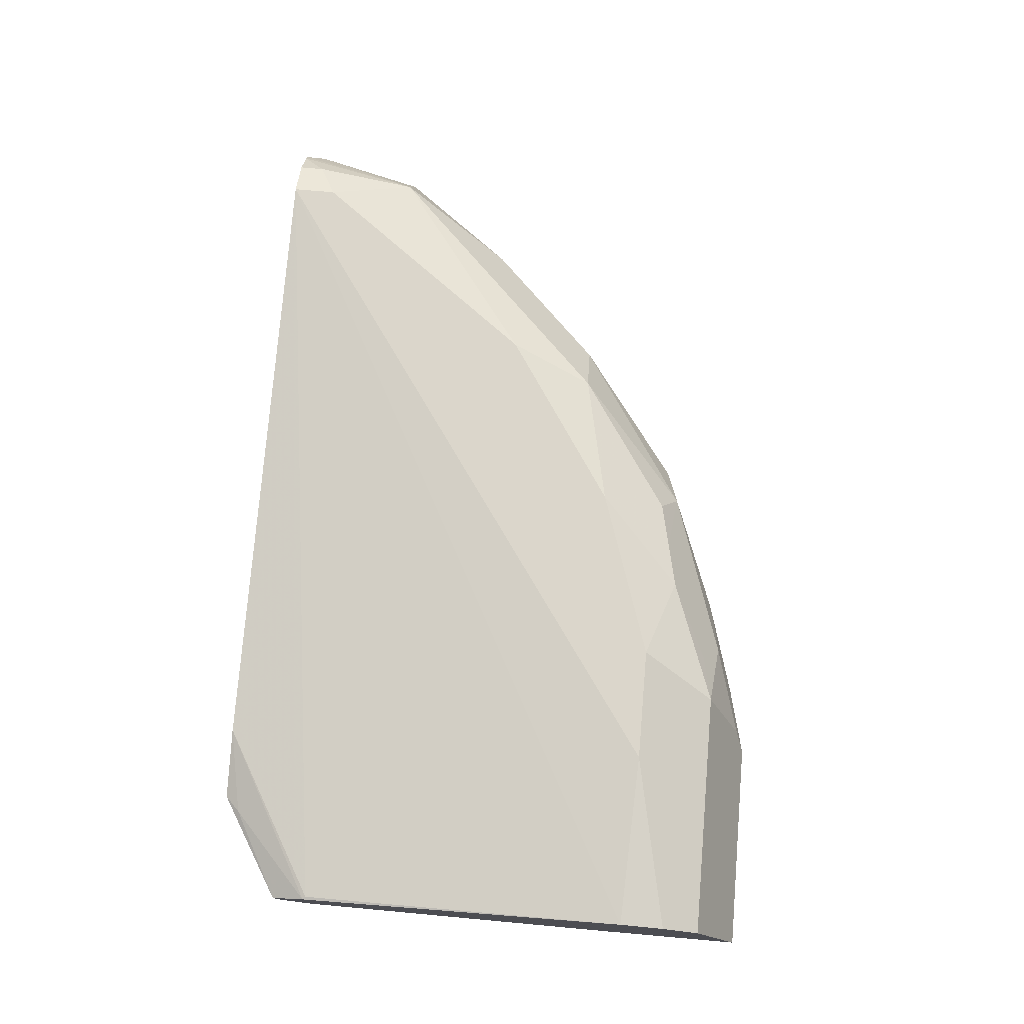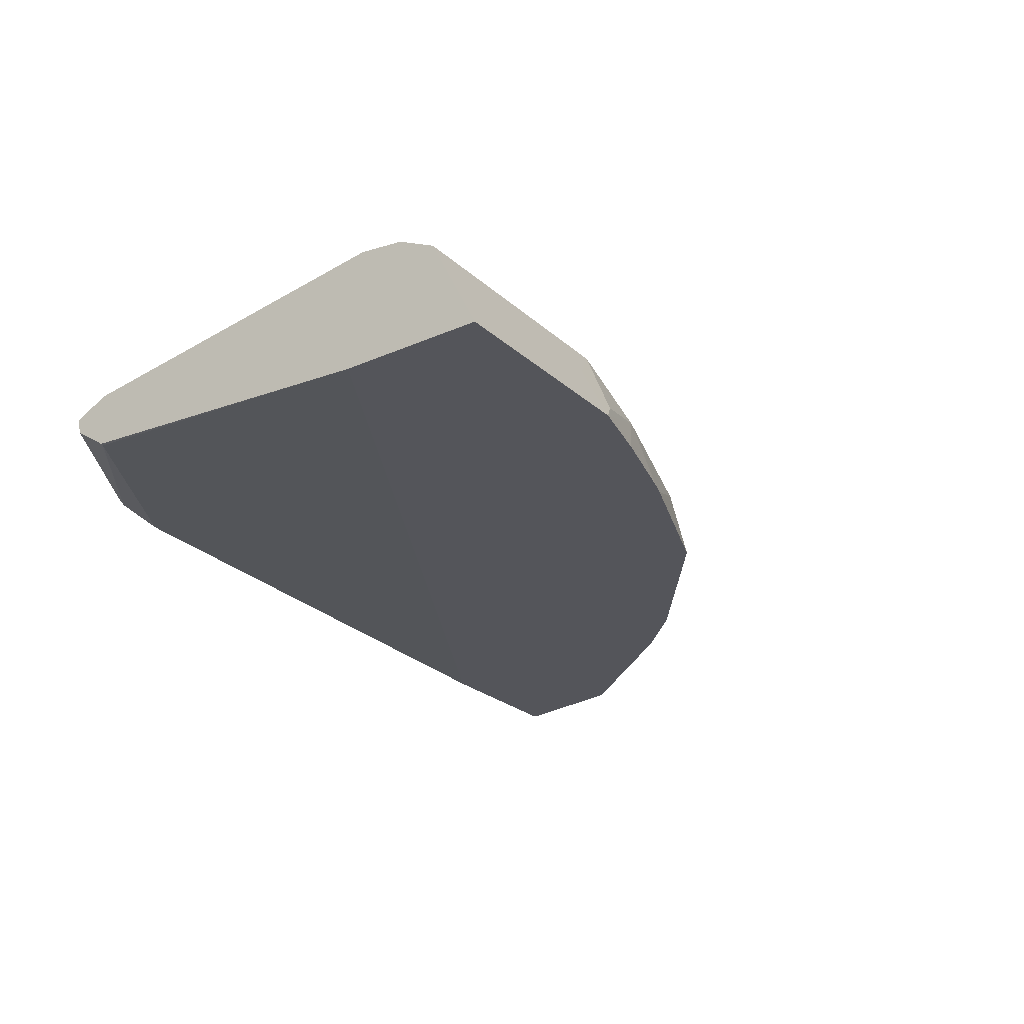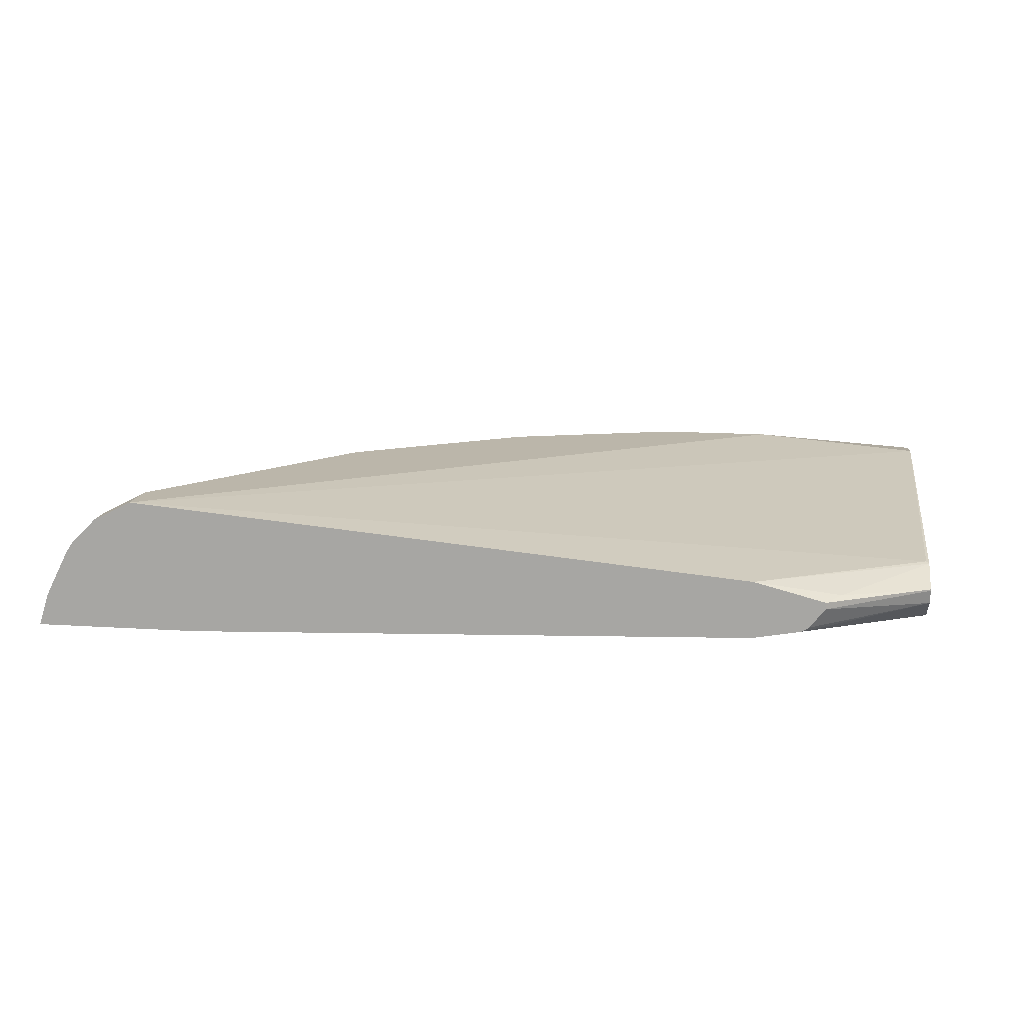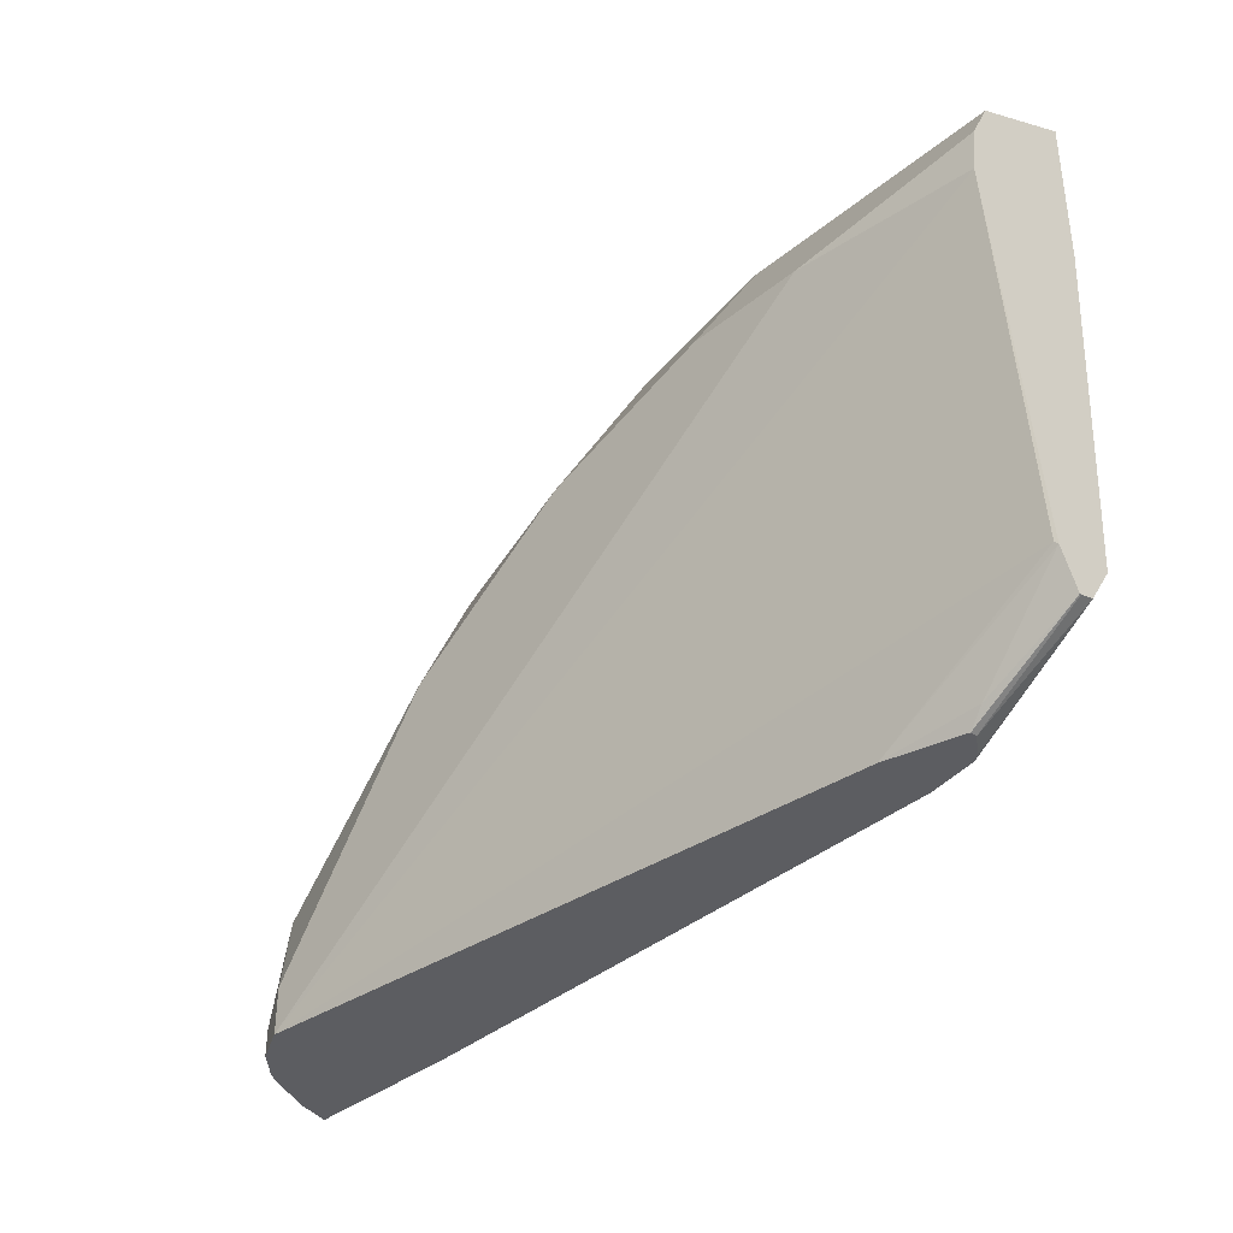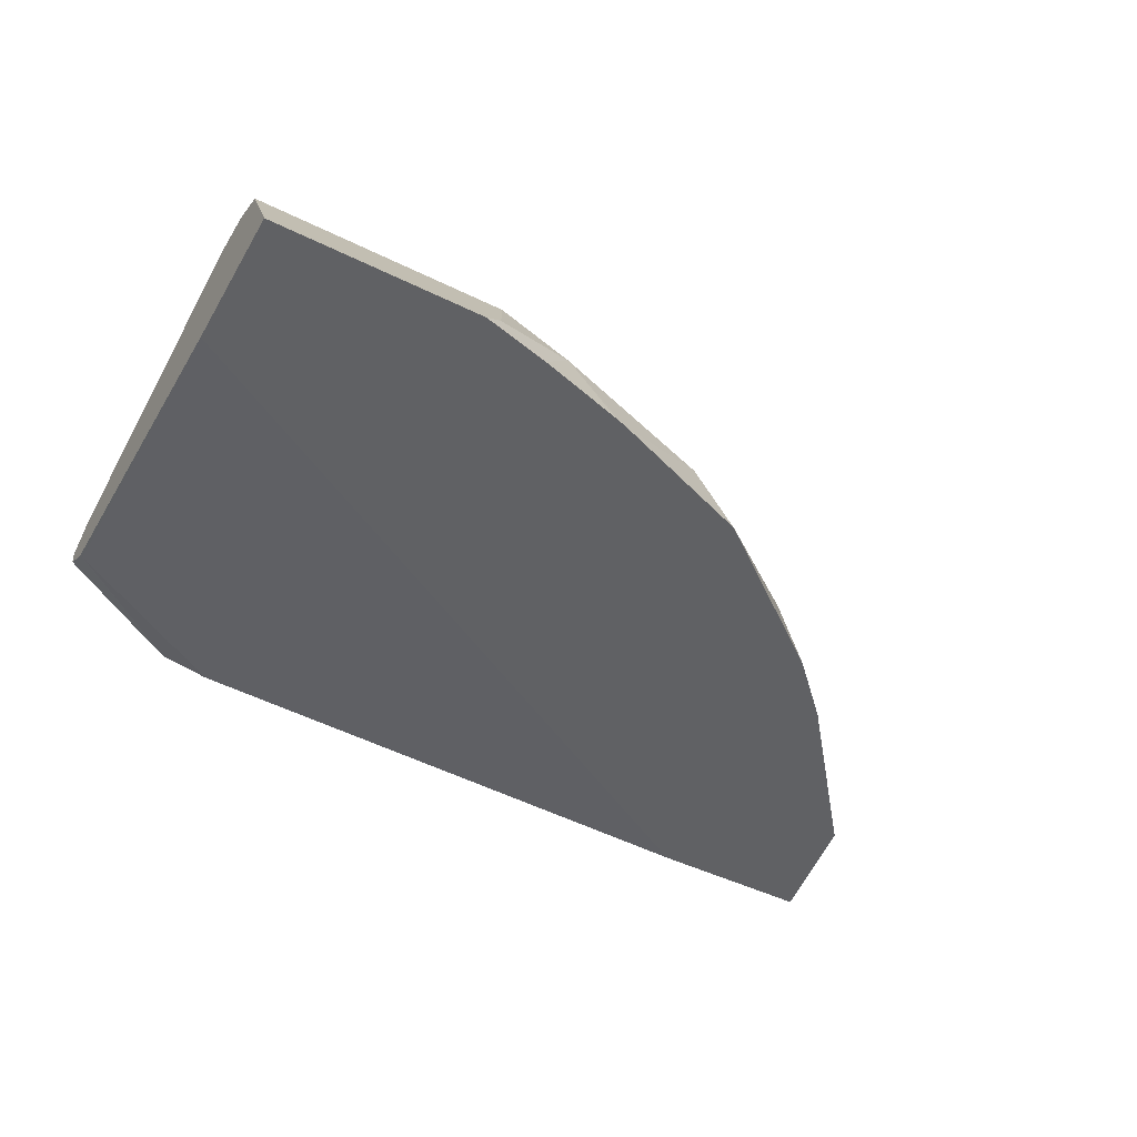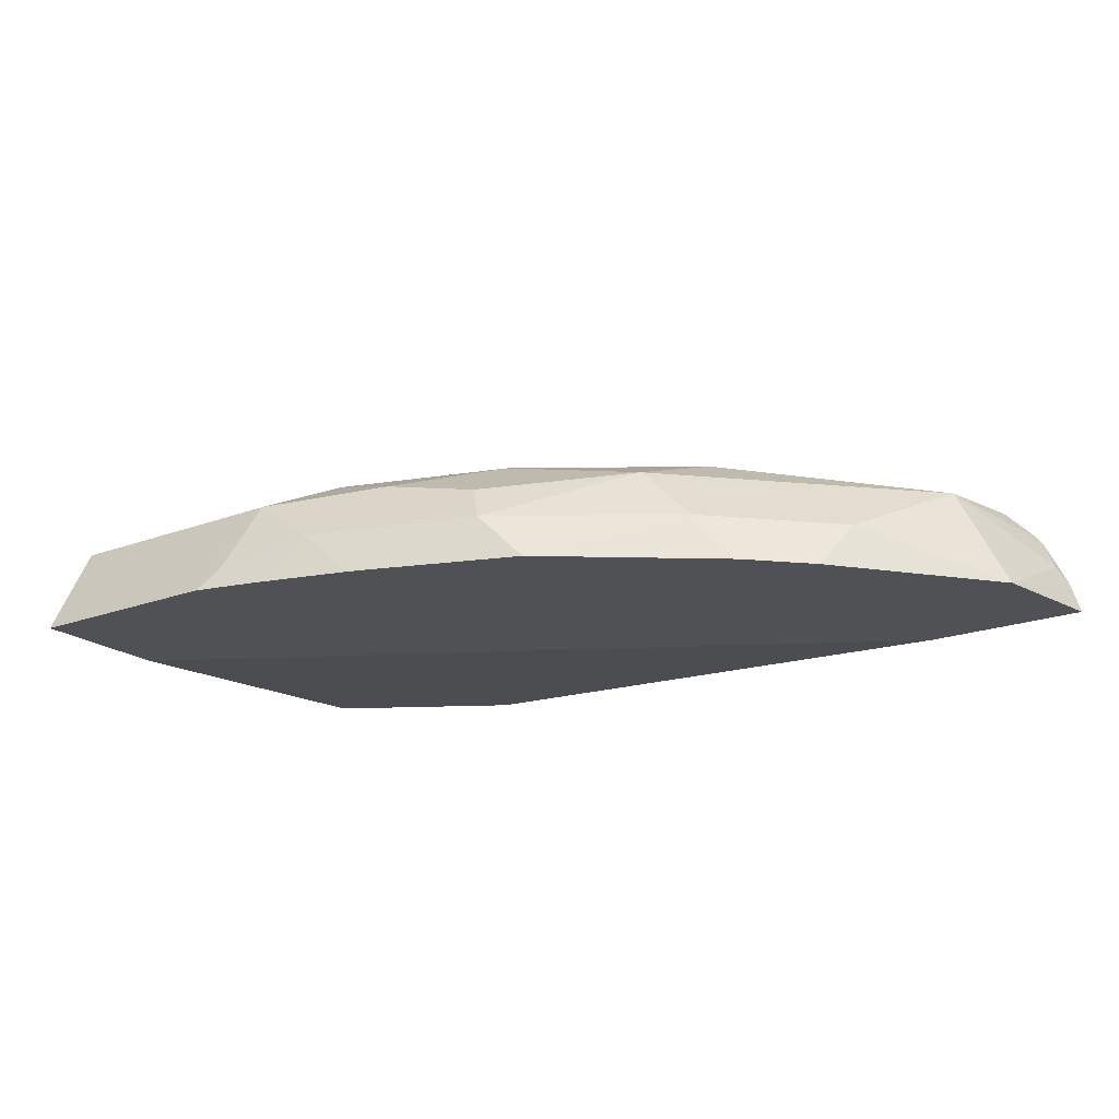
<metadata>
{"format":"obj","ext":"obj","renderer":"f3d","projection":"perspective","resolution":1024,"background":"white","views":[{"elev":73.5,"azim":-85.0,"up":"+Y"},{"elev":-24.9,"azim":-54.5,"up":"+Y"},{"elev":13.9,"azim":-171.6,"up":"+Y"},{"elev":-36.5,"azim":-133.3,"up":"+Z"},{"elev":-47.0,"azim":-29.1,"up":"+Y"},{"elev":-19.9,"azim":35.0,"up":"+Y"}]}
</metadata>
<code>
v 0.02746 0.7698 0.2224
v 0.02746 0.7739 0.2224
v 0.03699 0.7578 0.2224
v -0.03751 0.7642 0.2645
v -0.03751 0.7727 0.2624
v -0.03751 0.7736 0.2624
v 0.01787 0.7763 0.232
v 0.07141 0.7852 0.2224
v 0.0412 0.755 0.2224
v -0.03751 0.7514 0.2837
v -0.03751 0.7843 0.2837
v -0.03568 0.7852 0.2855
v 0.4639 0.8209 0.2224
v 0.07141 0.7495 0.2224
v -0.03568 0.7495 0.2855
v -0.03751 0.7499 0.2859
v -0.03751 0.8124 0.4954
v 0.4639 0.8209 0.2499
v 0.4723 0.8168 0.2224
v 0.07141 0.8209 0.4997
v -0.03751 0.7375 0.4878
v 0.4243 0.7376 0.2224
v -0.03751 0.809 0.5235
v 0.4818 0.8031 0.3034
v 0.4878 0.809 0.2379
v 0.3569 0.8209 0.3926
v 0.4878 0.809 0.2224
v -0.03751 0.804 0.5336
v 0.1428 0.8209 0.4997
v -0.03751 0.7375 0.5771
v 0.4421 0.7375 0.2224
v 0.4461 0.7674 0.3748
v 0.5146 0.7375 0.3005
v 0.5175 0.7674 0.232
v 0.508 0.7865 0.2224
v 0.5033 0.7935 0.2224
v 0.3748 0.8031 0.4105
v 0.3985 0.7912 0.3986
v 0.2498 0.8209 0.464
v 0.3391 0.8031 0.4461
v -0.03751 0.7971 0.5473
v 0.119 0.7971 0.5473
v 0.1963 0.8031 0.5175
v -0.03751 0.7733 0.5592
v 0.09508 0.7375 0.5771
v 0.5287 0.7375 0.2224
v 0.4343 0.7375 0.3986
v 0.3748 0.7674 0.4461
v 0.5223 0.7578 0.2224
v 0.2261 0.7971 0.5116
v 0.2558 0.7912 0.5056
v 0.2677 0.7674 0.5175
v 0.09519 0.7733 0.5592
v 0.1071 0.7495 0.571
v 0.1606 0.7674 0.5532
v 0.1487 0.7912 0.5413
v 0.1381 0.7375 0.5663
v 0.1369 0.7436 0.5651
v 0.3986 0.7375 0.4343
v 0.2976 0.7375 0.5117
v 0.2022 0.7375 0.5474
v 0.1934 0.7375 0.5503
f 25 36 27
f 32 48 47
f 30 53 44
f 30 45 53
f 32 38 48
f 29 42 43
f 28 42 29
f 28 41 42
f 26 40 37
f 26 39 40
f 32 47 33
f 29 43 39
f 24 34 35
f 24 37 38
f 24 26 37
f 24 36 25
f 24 35 36
f 24 33 34
f 24 32 33
f 21 45 30
f 21 57 45
f 21 62 57
f 21 61 62
f 33 46 49
f 21 60 61
f 21 59 60
f 24 38 32
f 33 49 34
f 43 56 50
f 37 40 38
f 55 62 61
f 21 47 59
f 55 57 62
f 55 58 57
f 52 55 61
f 52 56 55
f 52 61 60
f 50 52 51
f 50 56 52
f 48 60 59
f 48 52 60
f 47 48 59
f 45 55 54
f 34 49 35
f 45 58 55
f 42 56 43
f 42 55 56
f 42 54 55
f 42 45 54
f 42 53 45
f 41 53 42
f 41 44 53
f 40 52 48
f 40 51 52
f 40 50 51
f 40 43 50
f 39 43 40
f 38 40 48
f 45 57 58
f 21 33 47
f 14 21 15
f 21 31 46
f 4 41 28
f 4 44 41
f 4 30 44
f 4 21 30
f 4 16 21
f 4 10 16
f 3 9 4
f 2 7 8
f 2 6 7
f 1 6 2
f 1 5 6
f 1 4 5
f 4 28 23
f 1 3 4
f 1 14 9
f 1 22 14
f 1 31 22
f 21 46 33
f 1 49 46
f 1 35 49
f 1 36 35
f 1 27 36
f 1 19 27
f 1 13 19
f 1 8 13
f 1 2 8
f 1 9 3
f 4 23 17
f 1 46 31
f 4 11 6
f 4 17 11
f 21 22 31
f 20 28 29
f 20 23 28
f 19 25 27
f 18 25 19
f 18 24 25
f 17 23 20
f 15 21 16
f 14 22 21
f 13 26 18
f 13 39 26
f 13 29 39
f 18 26 24
f 13 17 20
f 4 6 5
f 13 20 29
f 4 9 10
f 6 11 7
f 8 11 12
f 8 12 13
f 7 11 8
f 9 15 16
f 9 16 10
f 11 17 12
f 12 17 13
f 13 18 19
f 9 14 15

</code>
